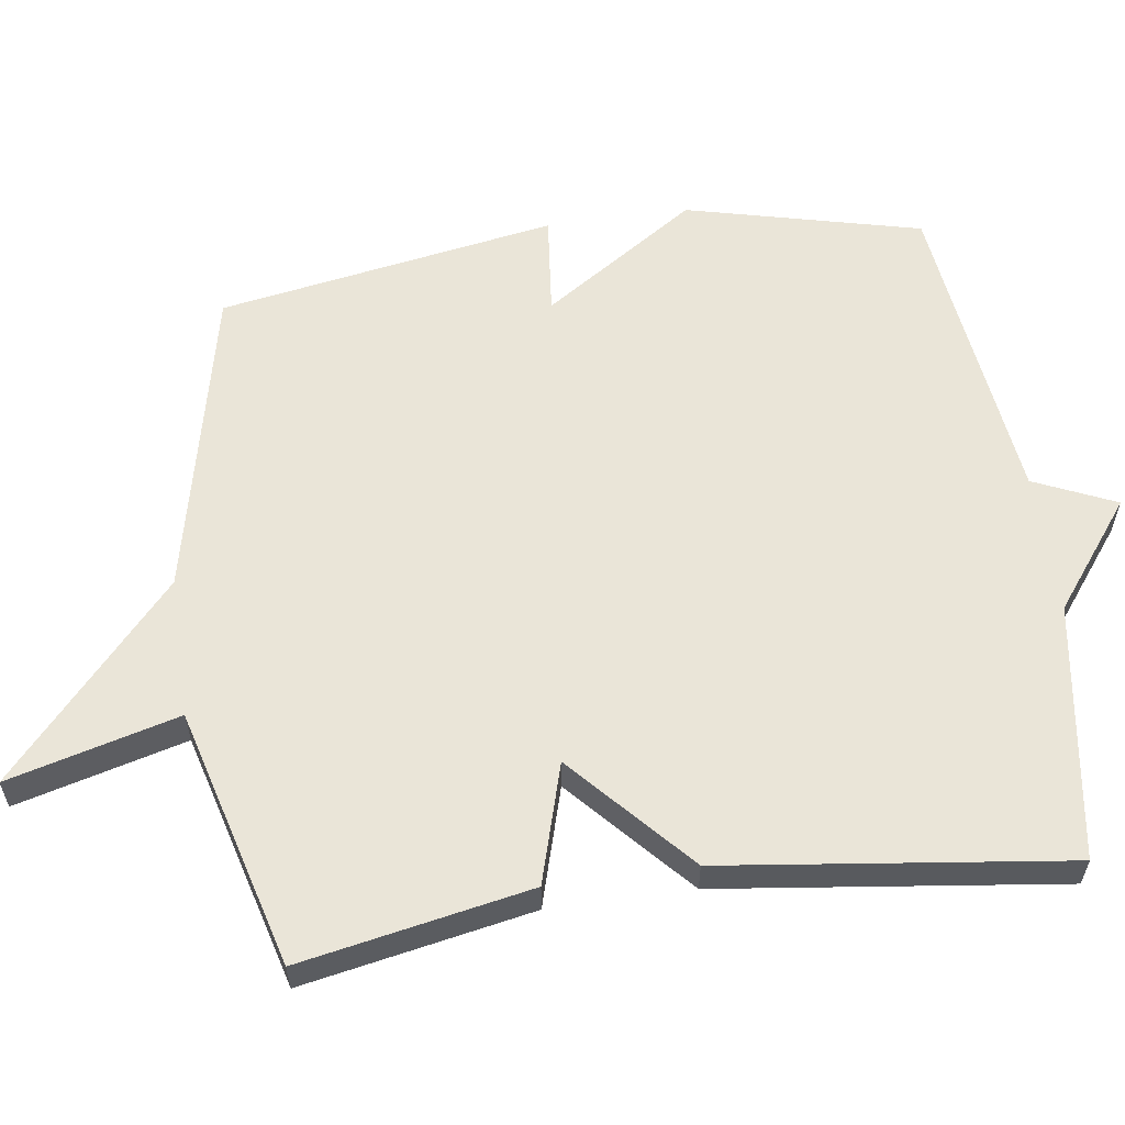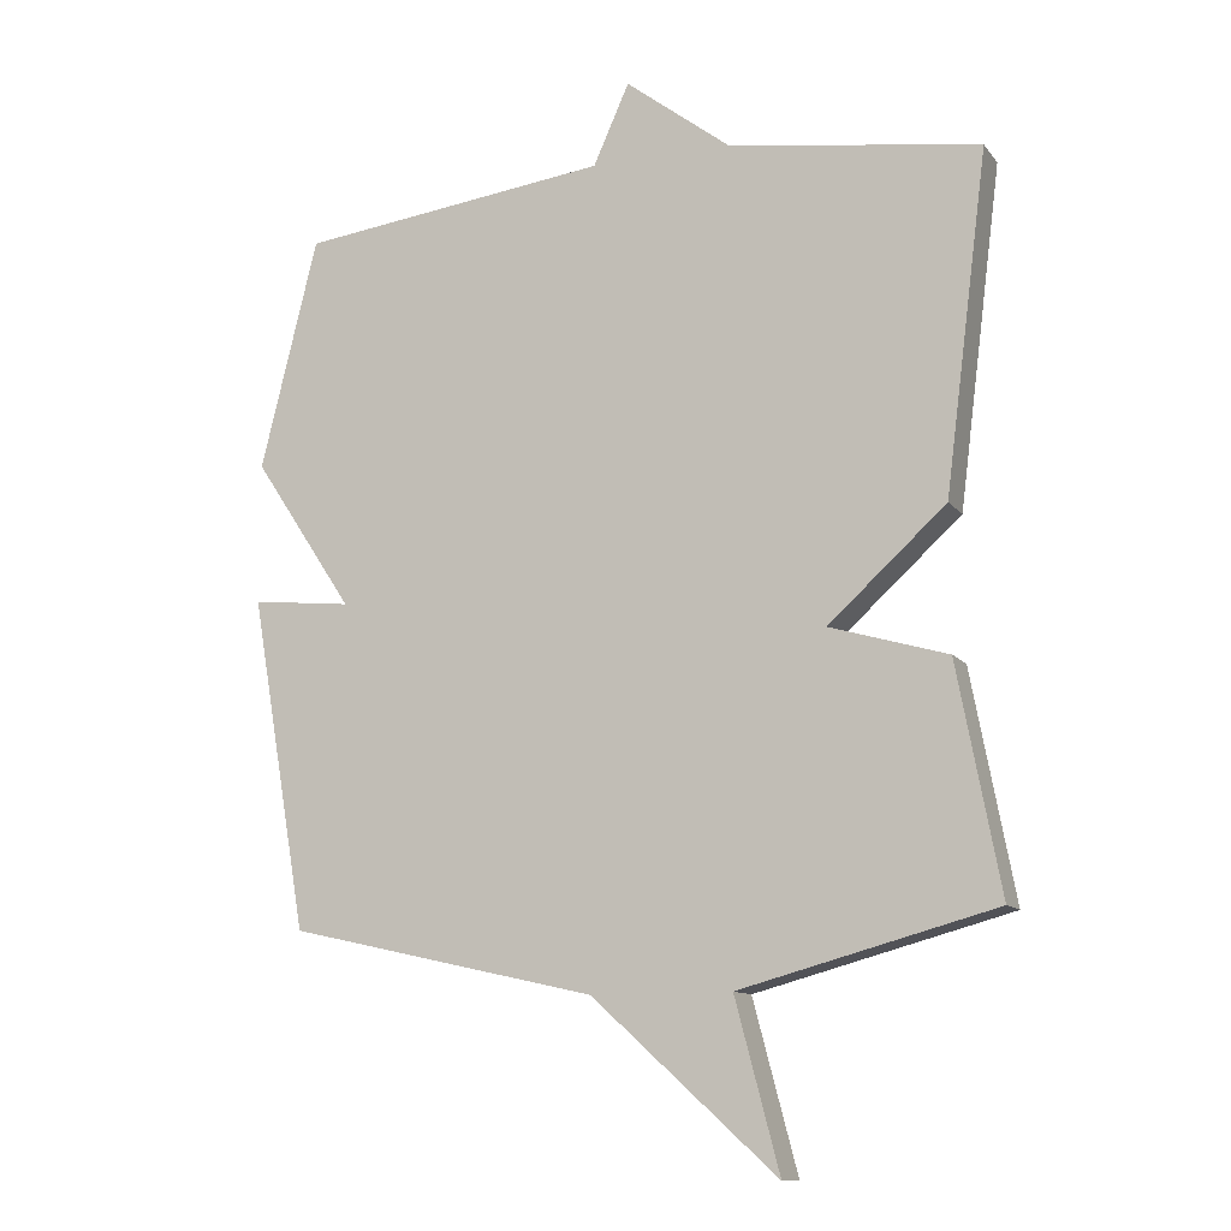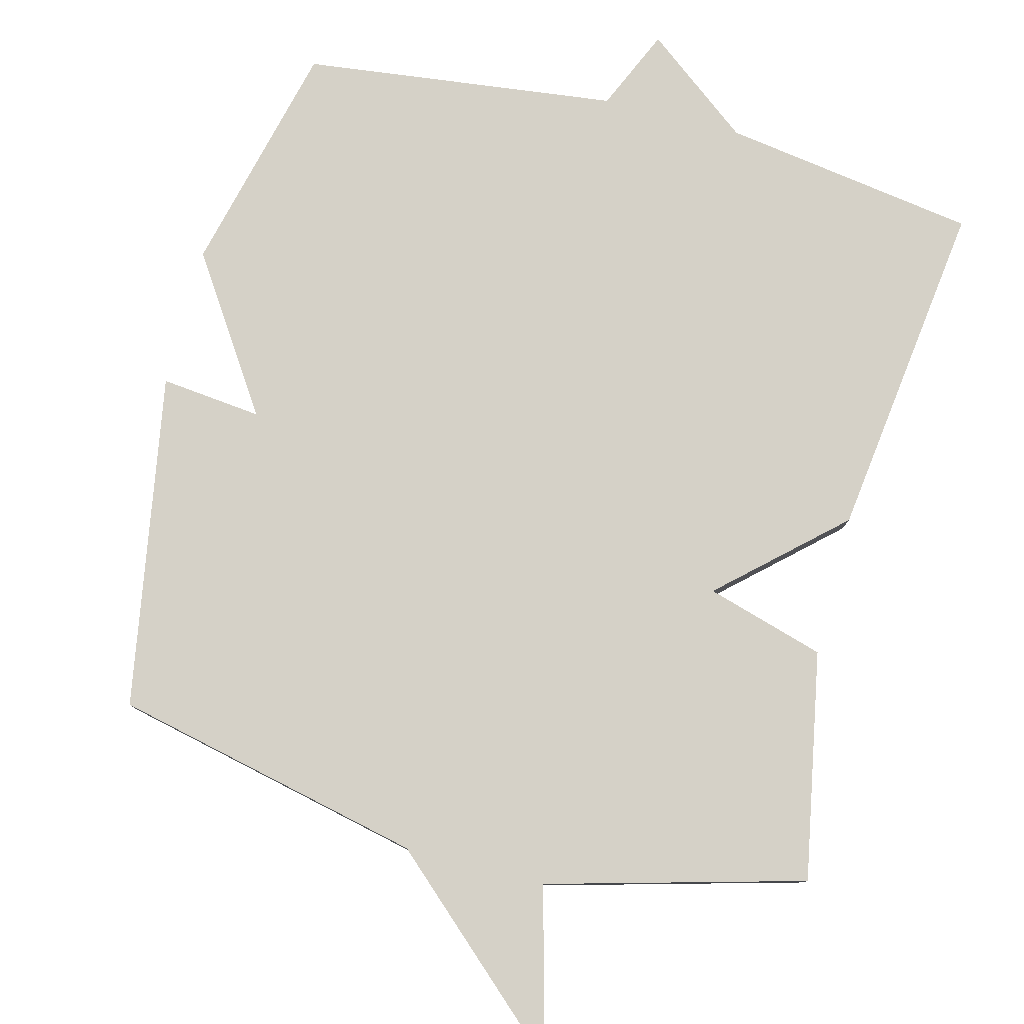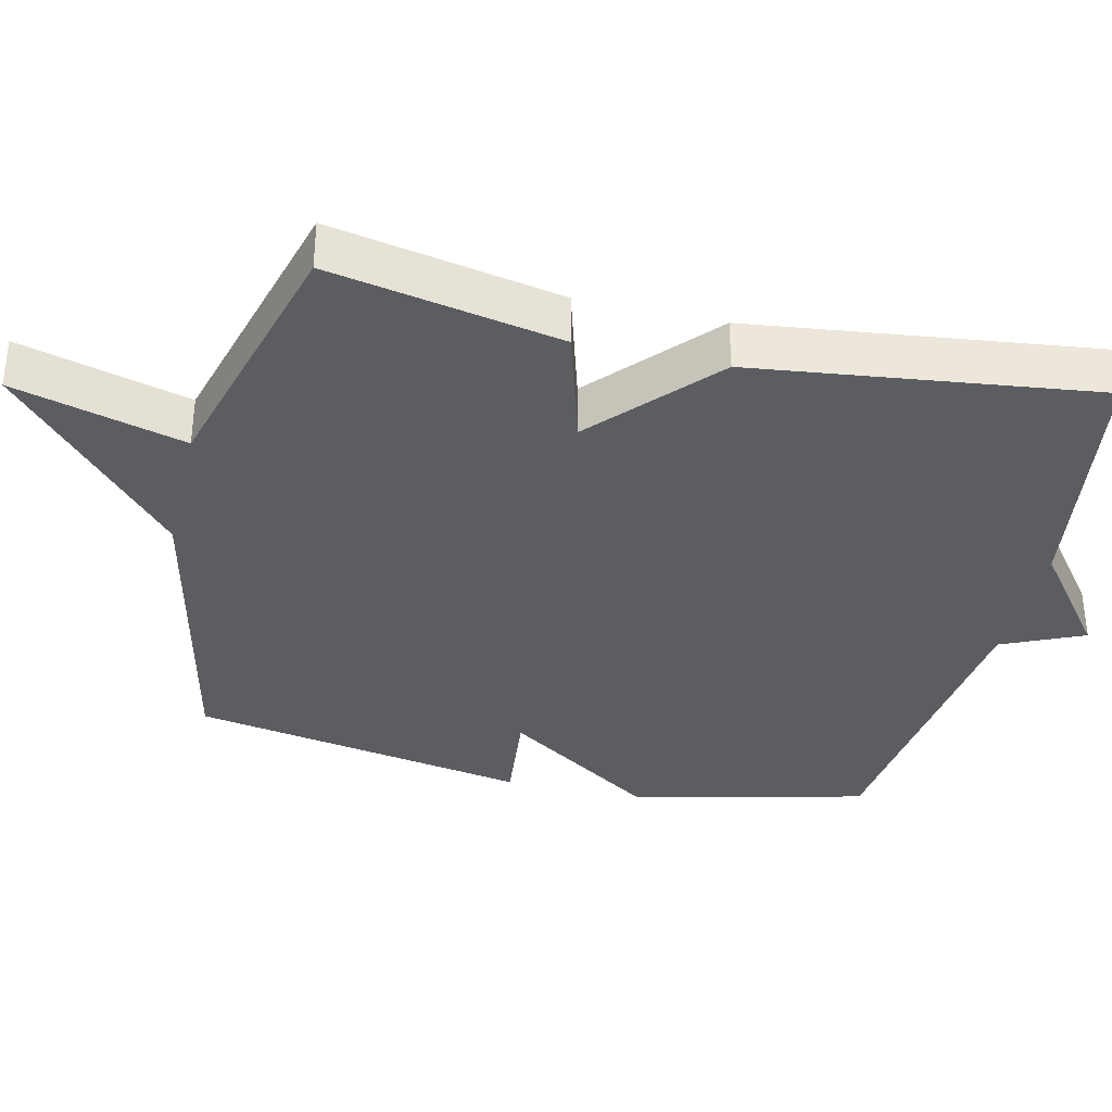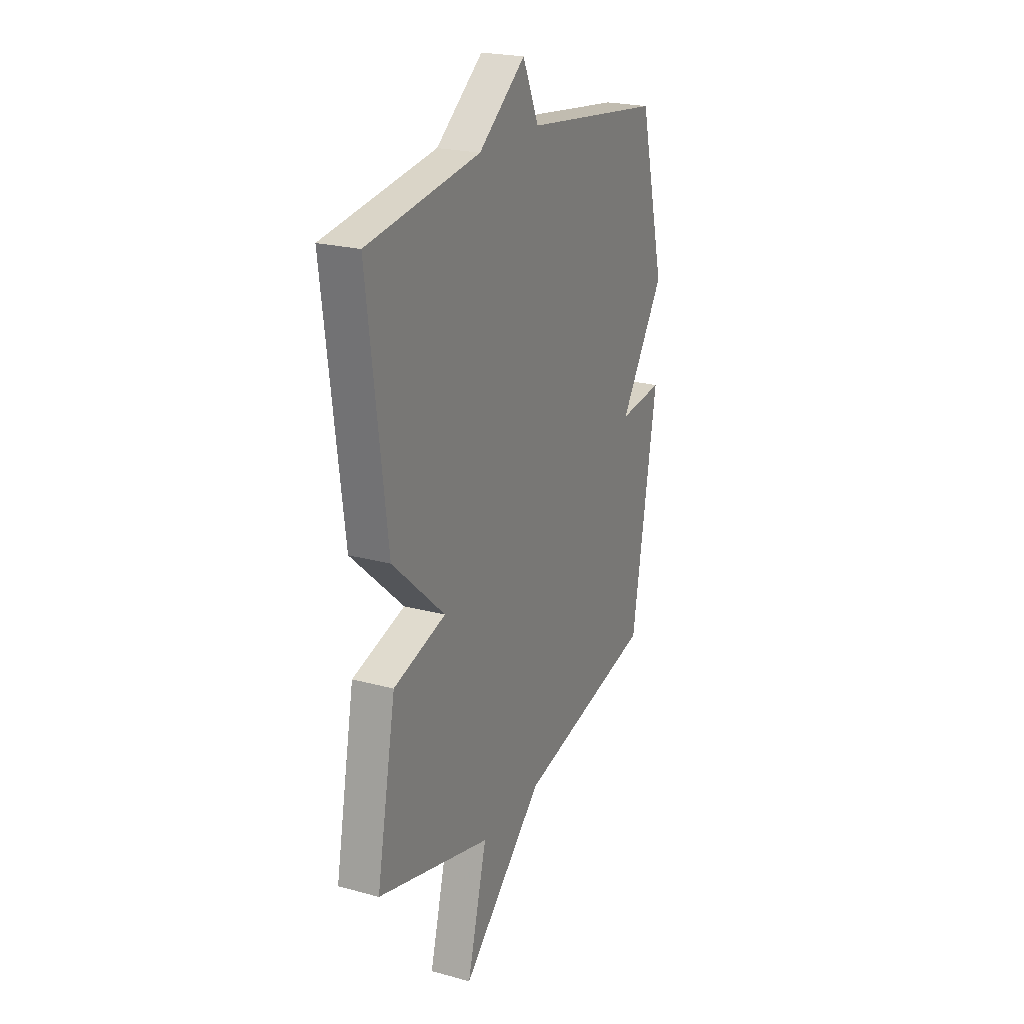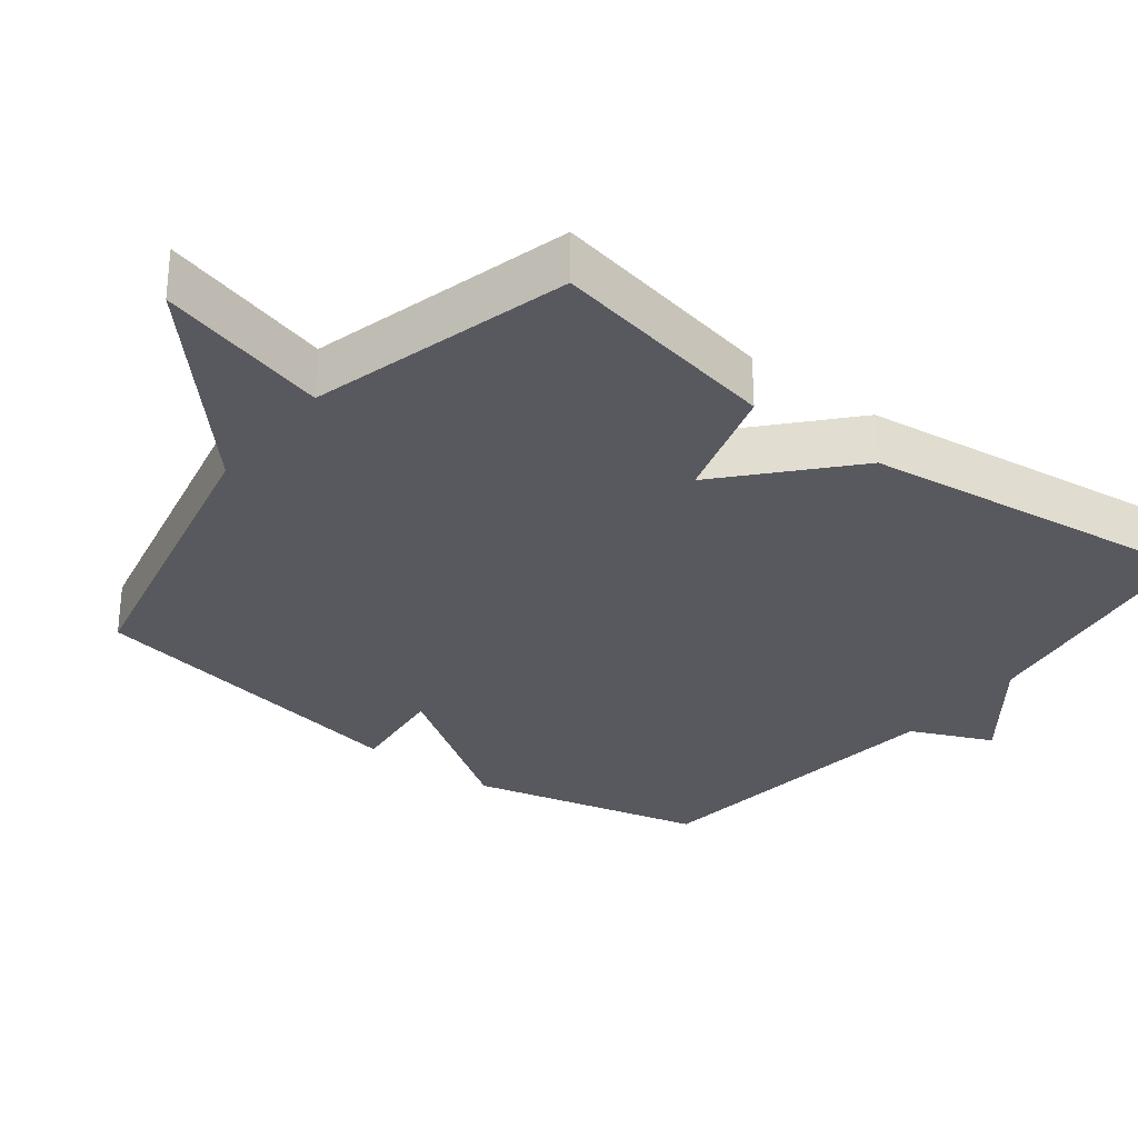
<metadata>
{"format":"obj","ext":"obj","renderer":"f3d","projection":"perspective","resolution":1024,"background":"white","views":[{"elev":58.9,"azim":-98.1,"up":"+Y"},{"elev":-11.5,"azim":-157.3,"up":"+Z"},{"elev":79.6,"azim":-165.5,"up":"+Y"},{"elev":-35.6,"azim":-103.3,"up":"+Y"},{"elev":22.4,"azim":-64.7,"up":"+Z"},{"elev":-30.4,"azim":-127.7,"up":"+Y"}]}
</metadata>
<code>
v -0.5 0.07 -0.5
v -0.439 0.07 -0.179
v -0.272 0.07 -0.13
v -0.439 0.07 0.021
v -0.5 0.07 0.5
v -0.142 0.07 0.554
v 0.007 0.07 0.668
v 0.058 0.07 0.554
v 0.5 0.07 0.5
v 0.581 0.07 0.172
v 0.439 0.07 -0.043
v 0.581 0.07 -0.028
v 0.5 0.07 -0.5
v 0.062 0.07 -0.598
v -0.201 0.07 -0.836
v -0.138 0.07 -0.598
v -0.5 0 -0.5
v -0.439 0 -0.179
v -0.272 0 -0.13
v -0.439 0 0.021
v -0.5 0 0.5
v -0.142 0 0.554
v 0.007 0 0.668
v 0.058 0 0.554
v 0.5 0 0.5
v 0.581 0 0.172
v 0.439 0 -0.043
v 0.581 0 -0.028
v 0.5 0 -0.5
v 0.062 0 -0.598
v -0.201 0 -0.836
v -0.138 0 -0.598
f 14 15 16
f 1 2 3
f 16 1 3
f 14 16 3
f 13 14 3
f 12 13 3
f 11 12 3
f 4 5 6
f 3 4 6
f 11 3 6
f 10 11 6
f 9 10 6
f 8 9 6
f 6 7 8
f 32 31 30
f 19 18 17
f 19 17 32
f 19 32 30
f 19 30 29
f 19 29 28
f 19 28 27
f 22 21 20
f 22 20 19
f 22 19 27
f 22 27 26
f 22 26 25
f 22 25 24
f 24 23 22
f 1 17 18 2
f 2 18 19 3
f 3 19 20 4
f 4 20 21 5
f 5 21 22 6
f 6 22 23 7
f 7 23 24 8
f 8 24 25 9
f 9 25 26 10
f 10 26 27 11
f 11 27 28 12
f 12 28 29 13
f 13 29 30 14
f 14 30 31 15
f 15 31 32 16
f 16 32 17 1

</code>
